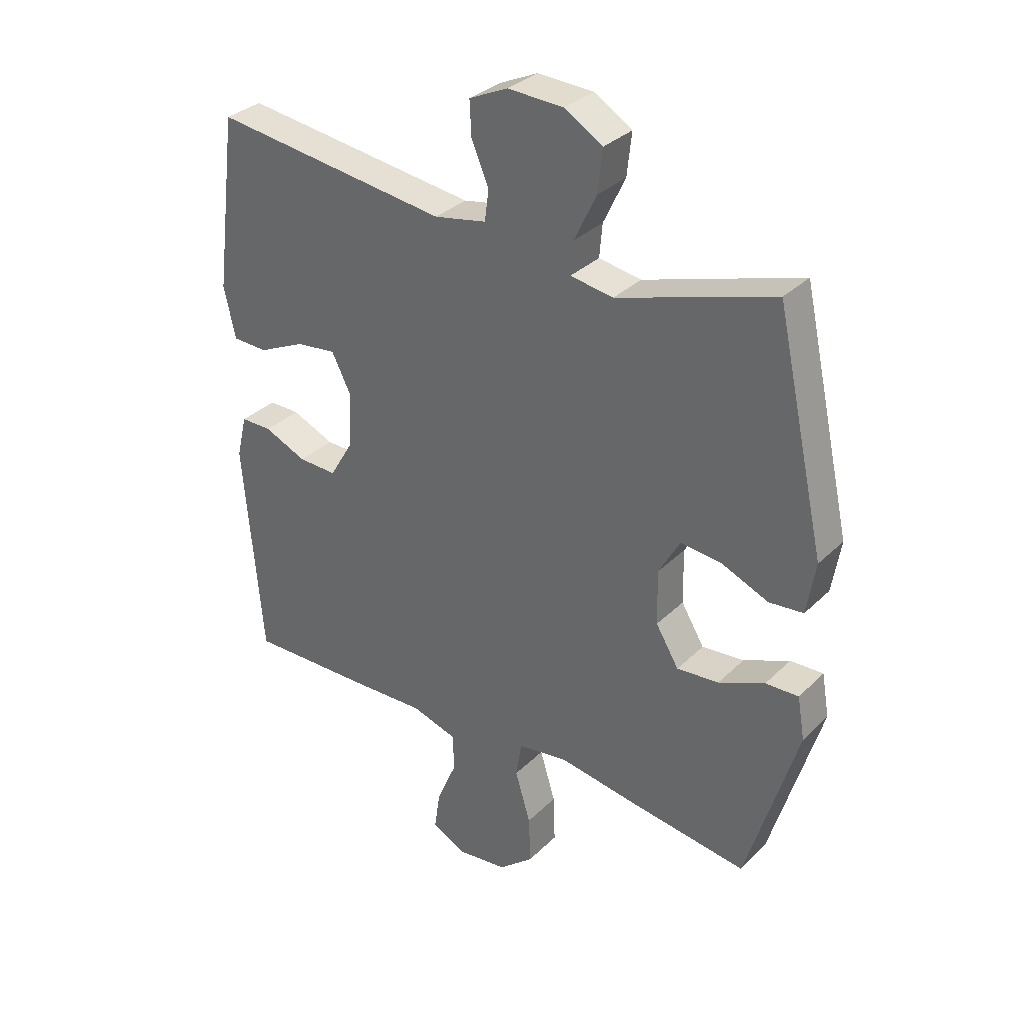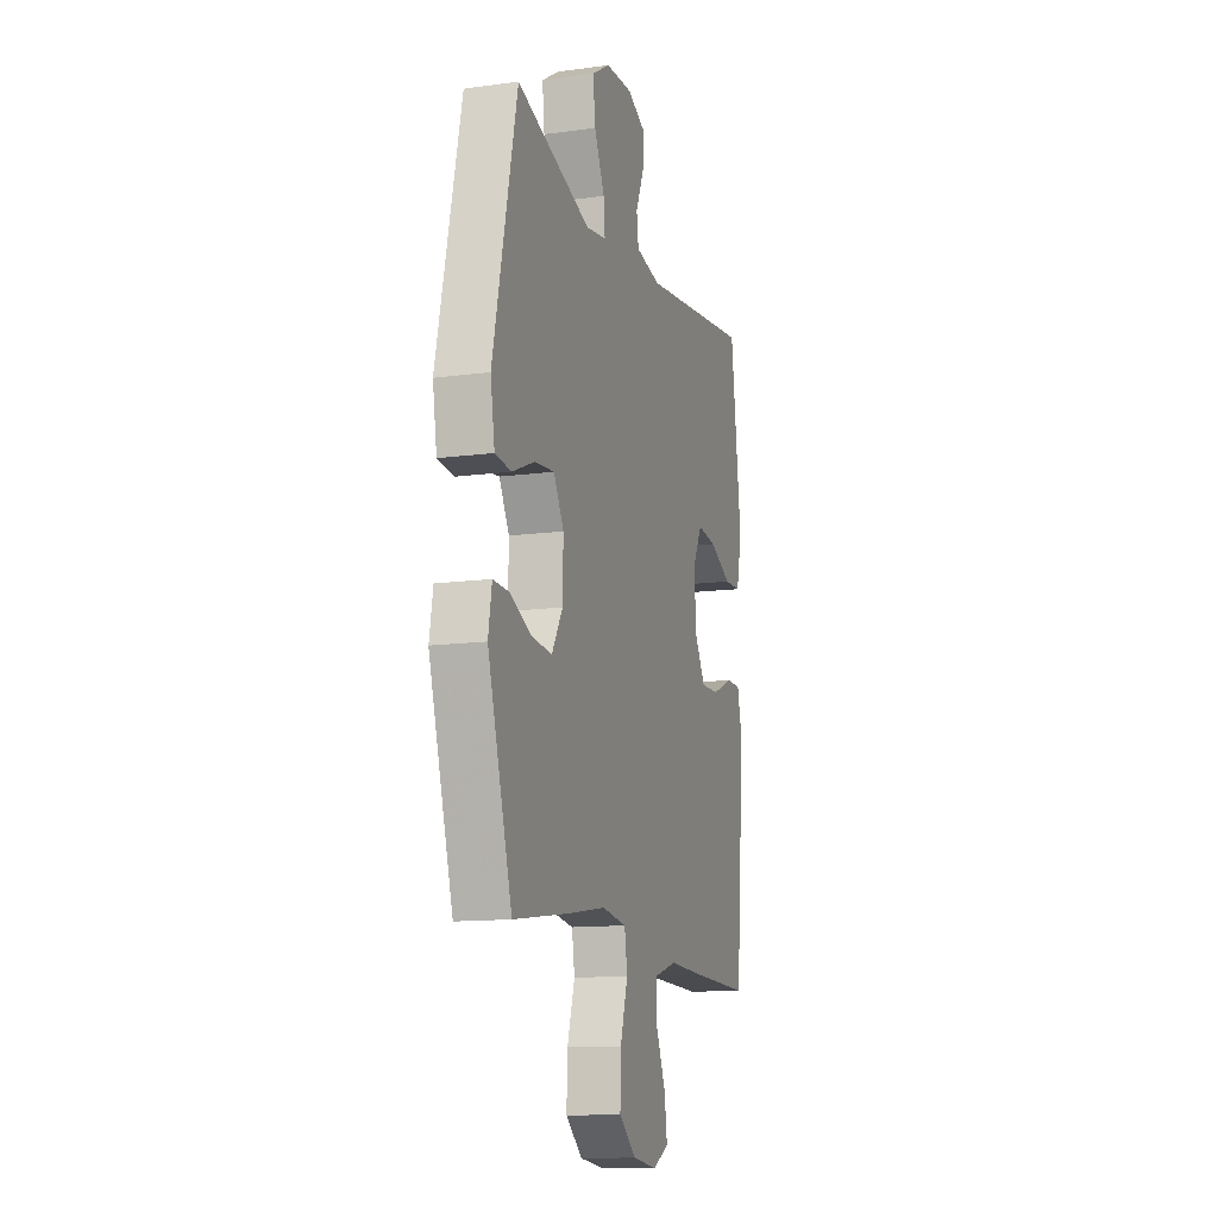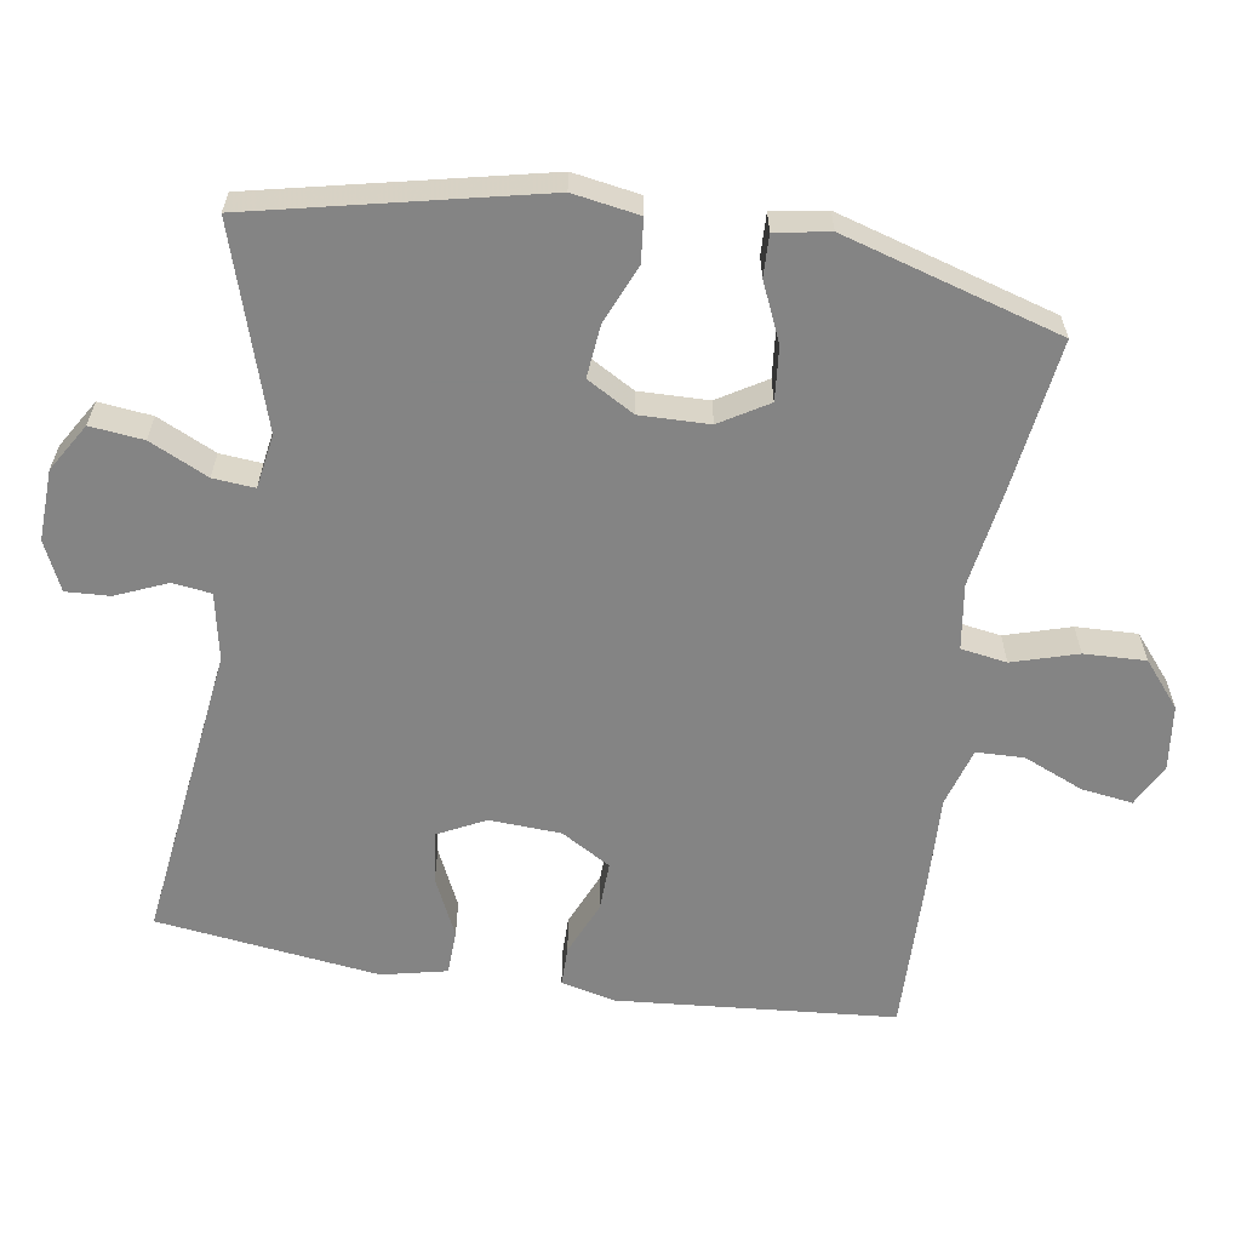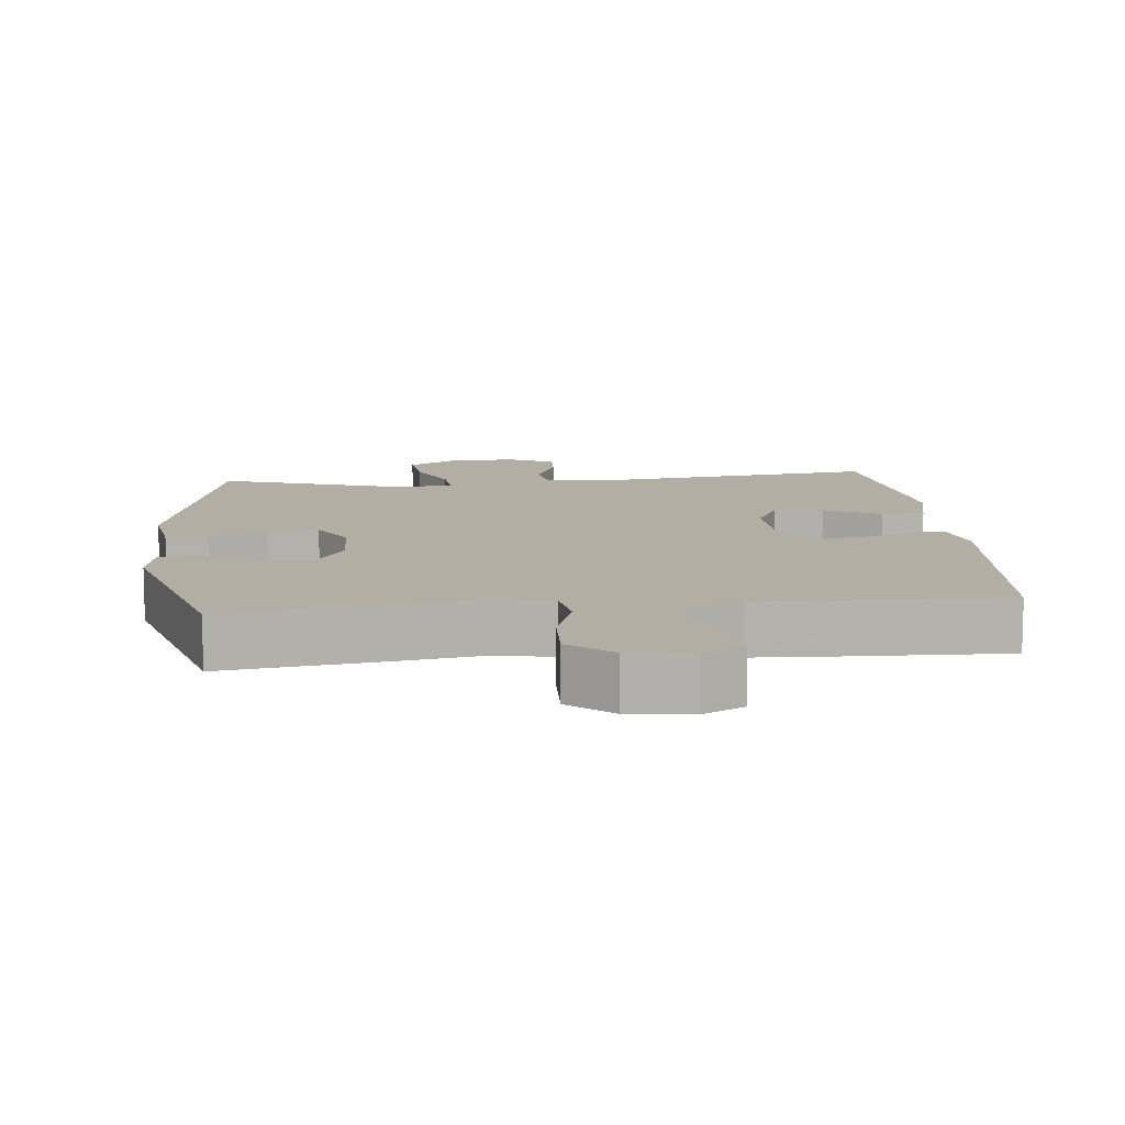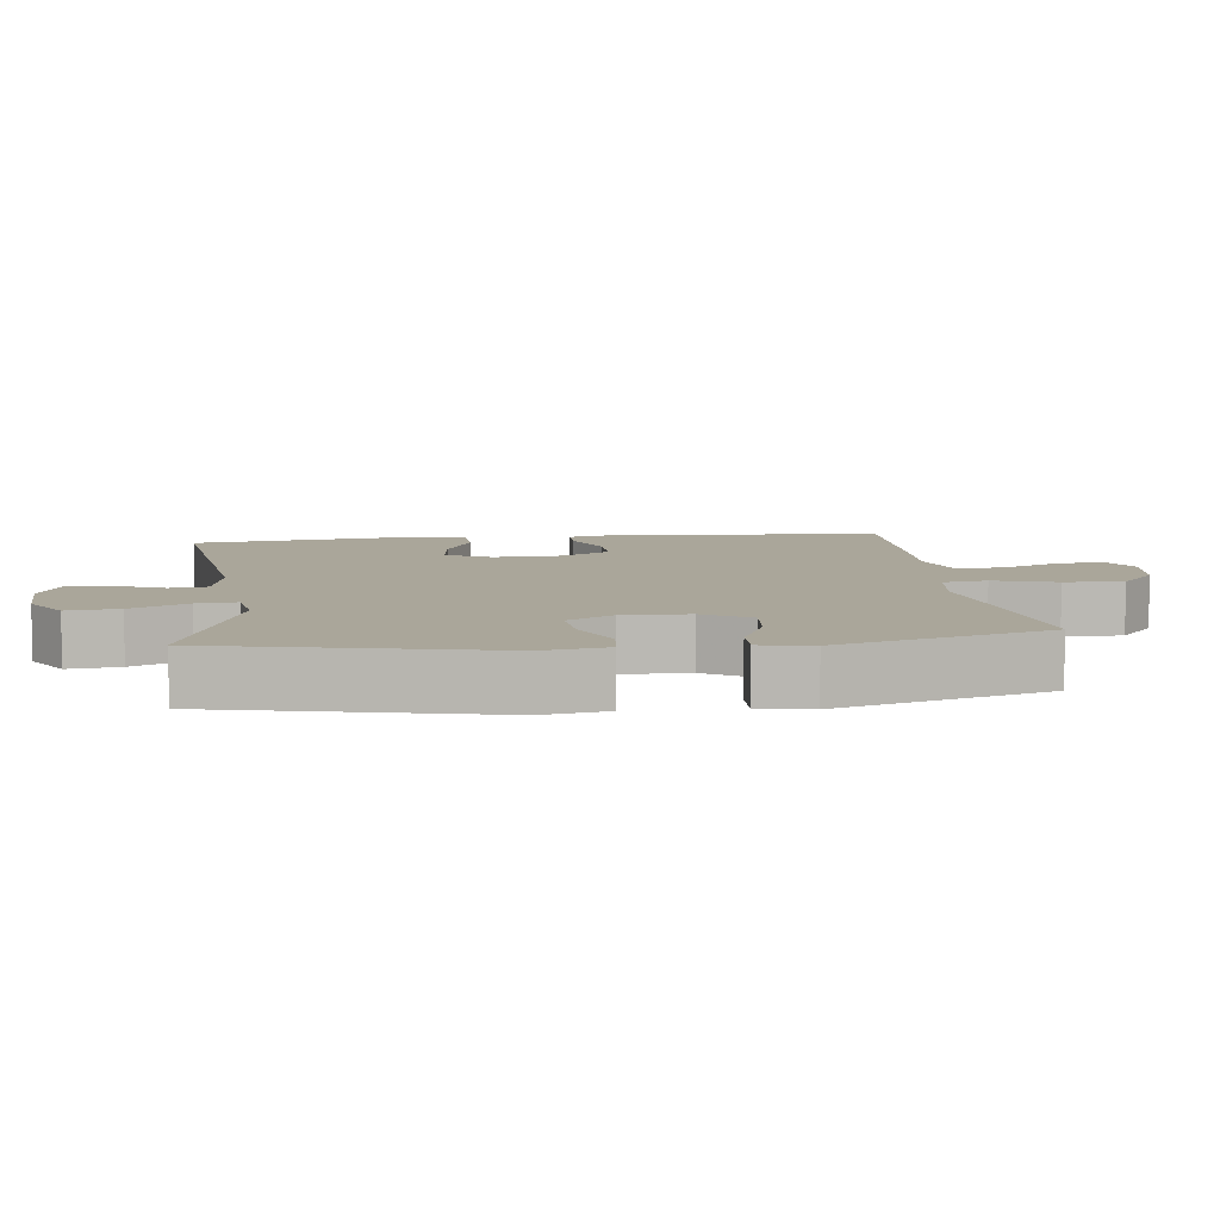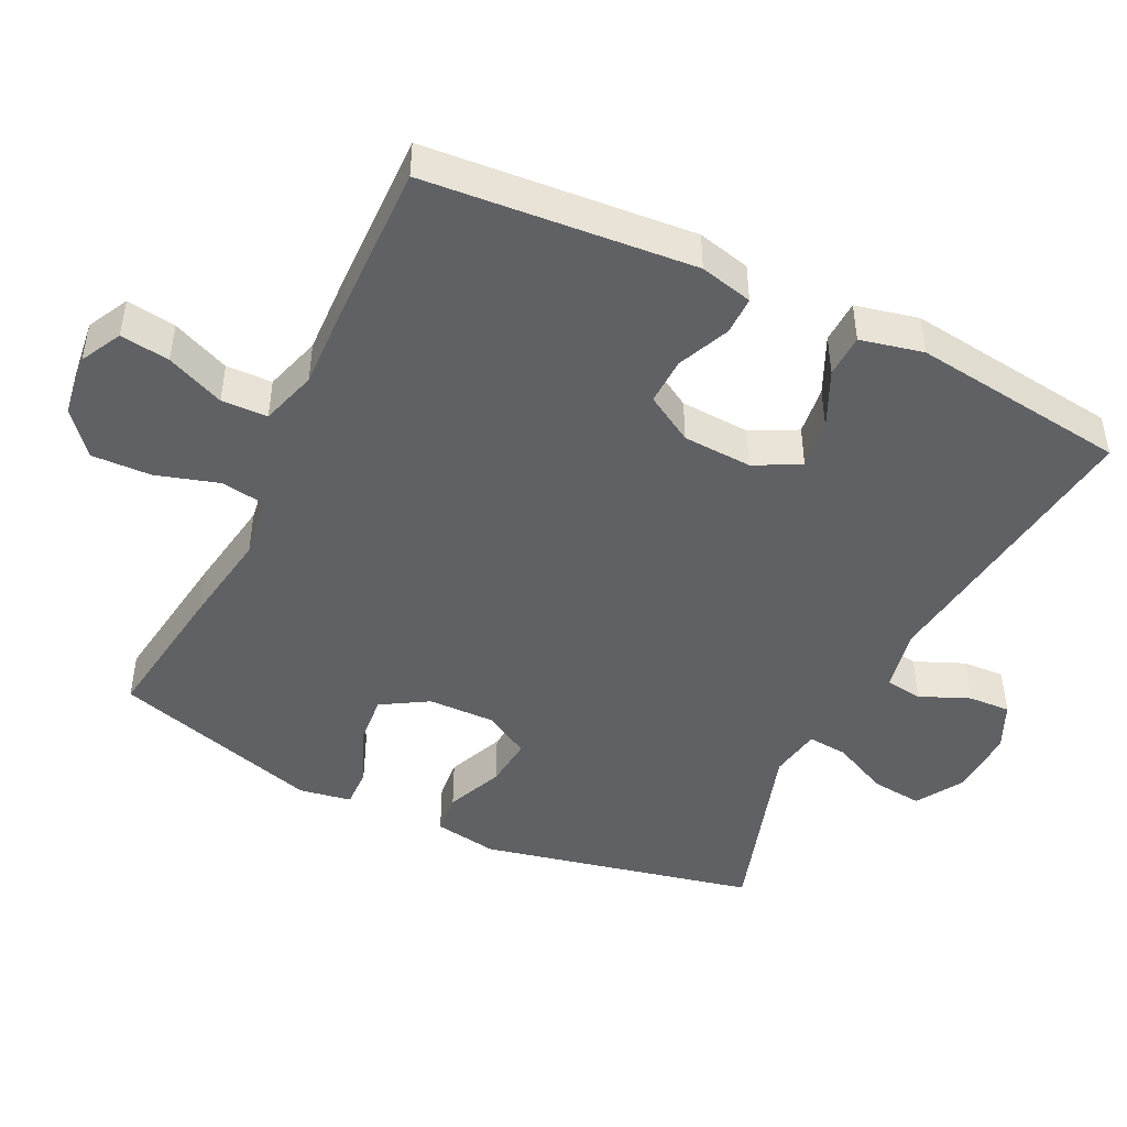
<metadata>
{"format":"obj","ext":"obj","renderer":"f3d","projection":"perspective","resolution":1024,"background":"white","views":[{"elev":32.7,"azim":37.2,"up":"+Z"},{"elev":-12.8,"azim":107.3,"up":"+Z"},{"elev":-61.3,"azim":81.0,"up":"+Y"},{"elev":11.0,"azim":174.5,"up":"+Y"},{"elev":7.8,"azim":83.1,"up":"+Y"},{"elev":-46.2,"azim":-116.0,"up":"+Y"}]}
</metadata>
<code>
v -0.5 0.07 0.5
v -0.089 0.07 0.448
v 0.002 0.07 0.466
v 0.009 0.07 0.519
v -0.021 0.07 0.589
v -0.024 0.07 0.649
v 0.043 0.07 0.68
v 0.14 0.07 0.676
v 0.206 0.07 0.636
v 0.198 0.07 0.563
v 0.16 0.07 0.483
v 0.155 0.07 0.426
v 0.229 0.07 0.414
v 0.5 0.07 0.5
v 0.587 0.07 0.11
v 0.572 0.07 0.019
v 0.513 0.07 0.013
v 0.432 0.07 0.047
v 0.36 0.07 0.054
v 0.323 0.07 -0.011
v 0.325 0.07 -0.106
v 0.365 0.07 -0.172
v 0.438 0.07 -0.165
v 0.518 0.07 -0.13
v 0.575 0.07 -0.128
v 0.588 0.07 -0.202
v 0.5 0.07 -0.5
v 0.291 0.07 -0.471
v 0.159 0.07 -0.45
v 0.07 0.07 -0.463
v 0.06 0.07 -0.526
v 0.087 0.07 -0.615
v 0.09 0.07 -0.699
v 0.029 0.07 -0.75
v -0.06 0.07 -0.761
v -0.118 0.07 -0.731
v -0.108 0.07 -0.661
v -0.073 0.07 -0.579
v -0.075 0.07 -0.514
v -0.155 0.07 -0.49
v -0.28 0.07 -0.495
v -0.5 0.07 -0.5
v -0.532 0.07 -0.121
v -0.514 0.07 -0.046
v -0.46 0.07 -0.046
v -0.386 0.07 -0.078
v -0.319 0.07 -0.08
v -0.279 0.07 -0.012
v -0.274 0.07 0.086
v -0.307 0.07 0.151
v -0.377 0.07 0.142
v -0.458 0.07 0.104
v -0.519 0.07 0.106
v -0.539 0.07 0.195
v -0.5 0 0.5
v -0.089 0 0.448
v 0.002 0 0.466
v 0.009 0 0.519
v -0.021 0 0.589
v -0.024 0 0.649
v 0.043 0 0.68
v 0.14 0 0.676
v 0.206 0 0.636
v 0.198 0 0.563
v 0.16 0 0.483
v 0.155 0 0.426
v 0.229 0 0.414
v 0.5 0 0.5
v 0.587 0 0.11
v 0.572 0 0.019
v 0.513 0 0.013
v 0.432 0 0.047
v 0.36 0 0.054
v 0.323 0 -0.011
v 0.325 0 -0.106
v 0.365 0 -0.172
v 0.438 0 -0.165
v 0.518 0 -0.13
v 0.575 0 -0.128
v 0.588 0 -0.202
v 0.5 0 -0.5
v 0.291 0 -0.471
v 0.159 0 -0.45
v 0.07 0 -0.463
v 0.06 0 -0.526
v 0.087 0 -0.615
v 0.09 0 -0.699
v 0.029 0 -0.75
v -0.06 0 -0.761
v -0.118 0 -0.731
v -0.108 0 -0.661
v -0.073 0 -0.579
v -0.075 0 -0.514
v -0.155 0 -0.49
v -0.28 0 -0.495
v -0.5 0 -0.5
v -0.532 0 -0.121
v -0.514 0 -0.046
v -0.46 0 -0.046
v -0.386 0 -0.078
v -0.319 0 -0.08
v -0.279 0 -0.012
v -0.274 0 0.086
v -0.307 0 0.151
v -0.377 0 0.142
v -0.458 0 0.104
v -0.519 0 0.106
v -0.539 0 0.195
f 51 52 53 54
f 50 51 54 1
f 43 44 45 46
f 43 46 47
f 40 41 42 43
f 39 40 43 47
f 35 36 37 38
f 35 38 39
f 34 35 39
f 31 32 33 34
f 31 34 39
f 30 31 39 47
f 26 27 28 29
f 23 24 25 26
f 22 23 26 29
f 21 22 29 30
f 15 16 17 18
f 13 14 15 18
f 12 13 18 19
f 8 9 10 11
f 8 11 12
f 7 8 12
f 4 5 6 7
f 3 4 7 12
f 2 3 12 19
f 50 1 2 19
f 21 30 47 48
f 20 21 48 49
f 19 20 49 50
f 108 107 106 105
f 55 108 105 104
f 100 99 98 97
f 101 100 97
f 97 96 95 94
f 101 97 94 93
f 92 91 90 89
f 93 92 89
f 93 89 88
f 88 87 86 85
f 93 88 85
f 101 93 85 84
f 83 82 81 80
f 80 79 78 77
f 83 80 77 76
f 84 83 76 75
f 72 71 70 69
f 72 69 68 67
f 73 72 67 66
f 65 64 63 62
f 66 65 62
f 66 62 61
f 61 60 59 58
f 66 61 58 57
f 73 66 57 56
f 73 56 55 104
f 102 101 84 75
f 103 102 75 74
f 104 103 74 73
f 1 55 56 2
f 2 56 57 3
f 3 57 58 4
f 4 58 59 5
f 5 59 60 6
f 6 60 61 7
f 7 61 62 8
f 8 62 63 9
f 9 63 64 10
f 10 64 65 11
f 11 65 66 12
f 12 66 67 13
f 13 67 68 14
f 14 68 69 15
f 15 69 70 16
f 16 70 71 17
f 17 71 72 18
f 18 72 73 19
f 19 73 74 20
f 20 74 75 21
f 21 75 76 22
f 22 76 77 23
f 23 77 78 24
f 24 78 79 25
f 25 79 80 26
f 26 80 81 27
f 27 81 82 28
f 28 82 83 29
f 29 83 84 30
f 30 84 85 31
f 31 85 86 32
f 32 86 87 33
f 33 87 88 34
f 34 88 89 35
f 35 89 90 36
f 36 90 91 37
f 37 91 92 38
f 38 92 93 39
f 39 93 94 40
f 40 94 95 41
f 41 95 96 42
f 42 96 97 43
f 43 97 98 44
f 44 98 99 45
f 45 99 100 46
f 46 100 101 47
f 47 101 102 48
f 48 102 103 49
f 49 103 104 50
f 50 104 105 51
f 51 105 106 52
f 52 106 107 53
f 53 107 108 54
f 54 108 55 1

</code>
